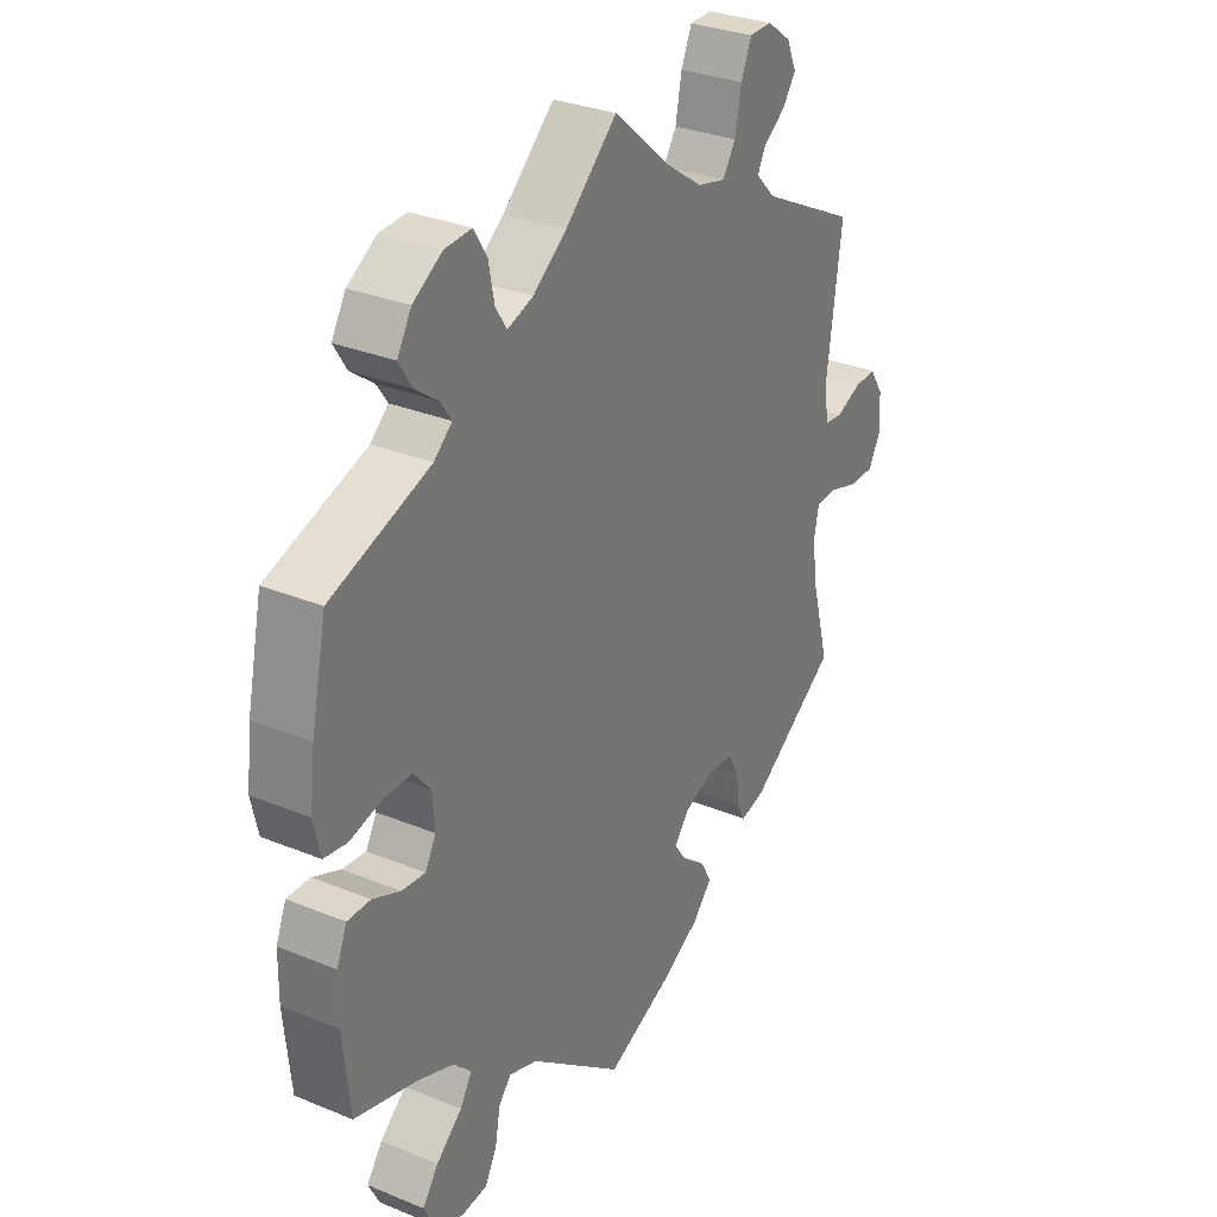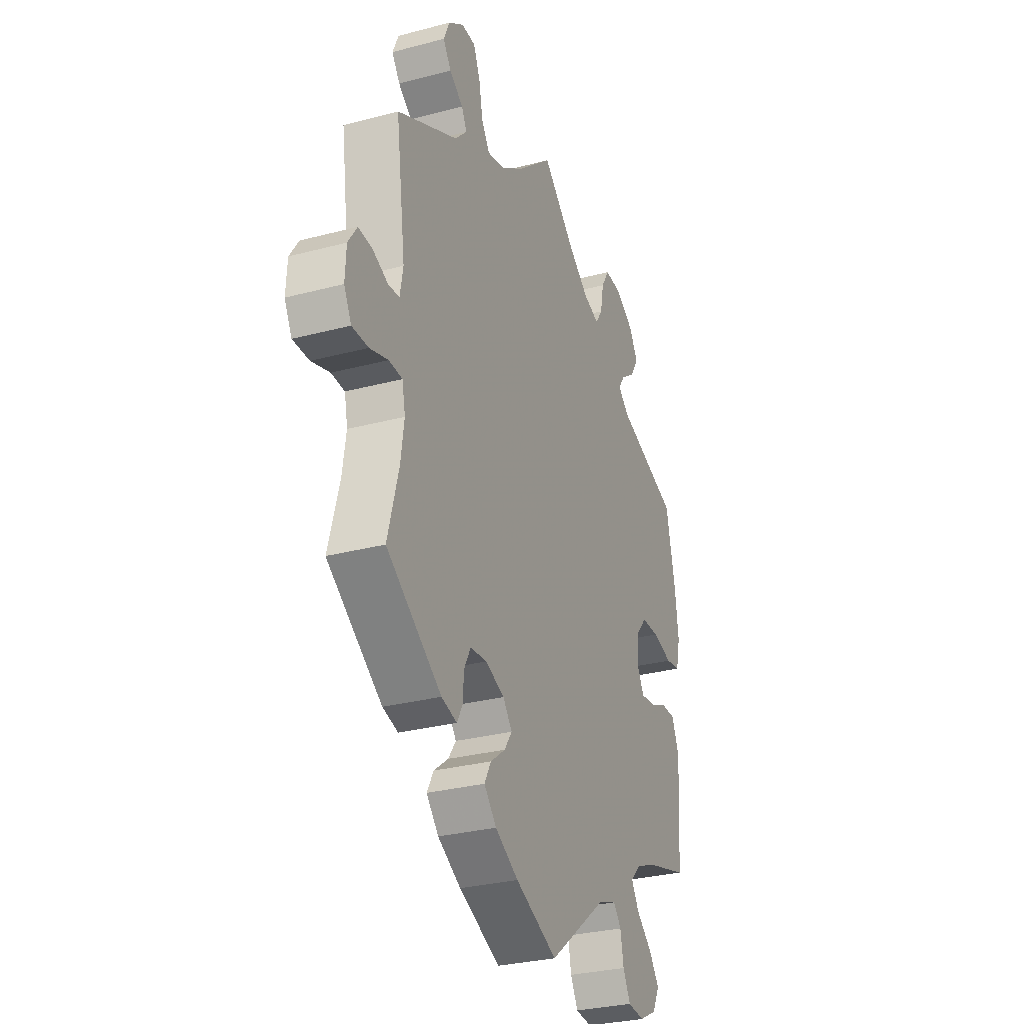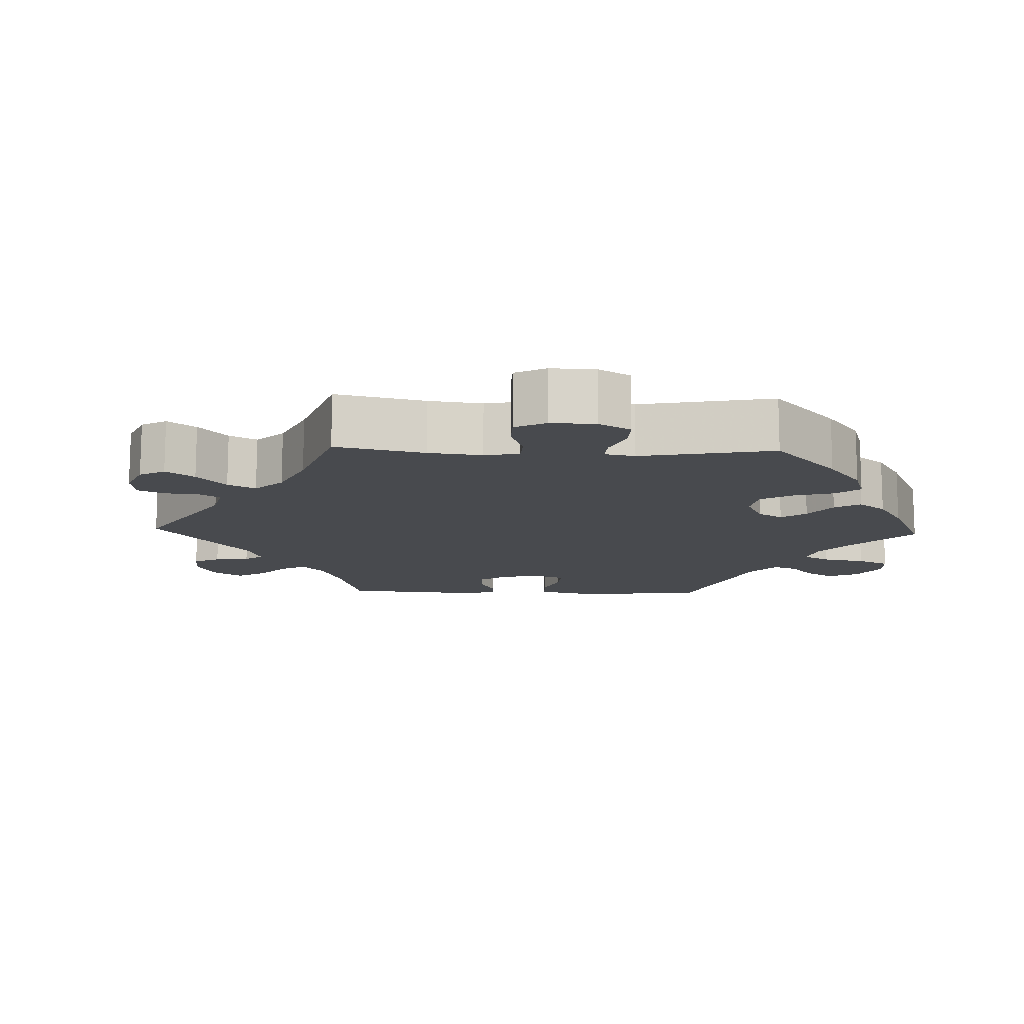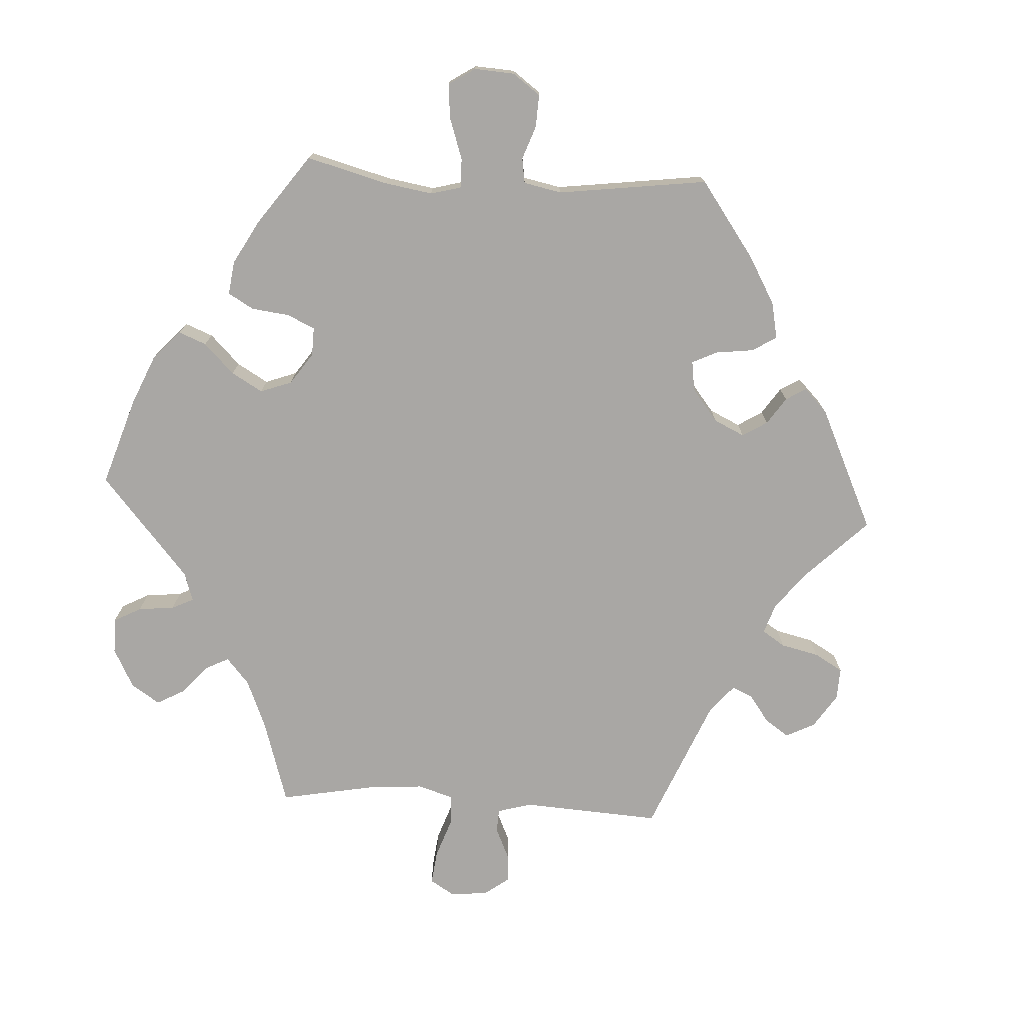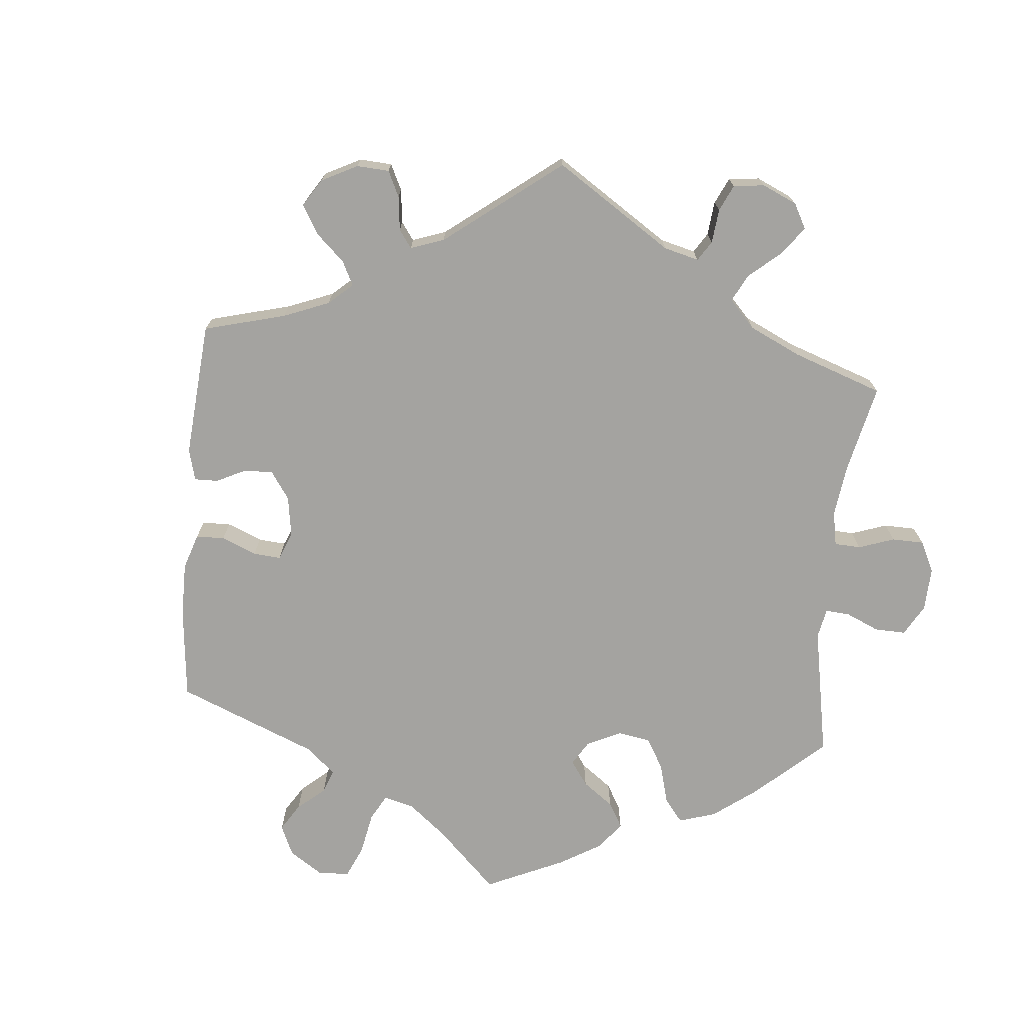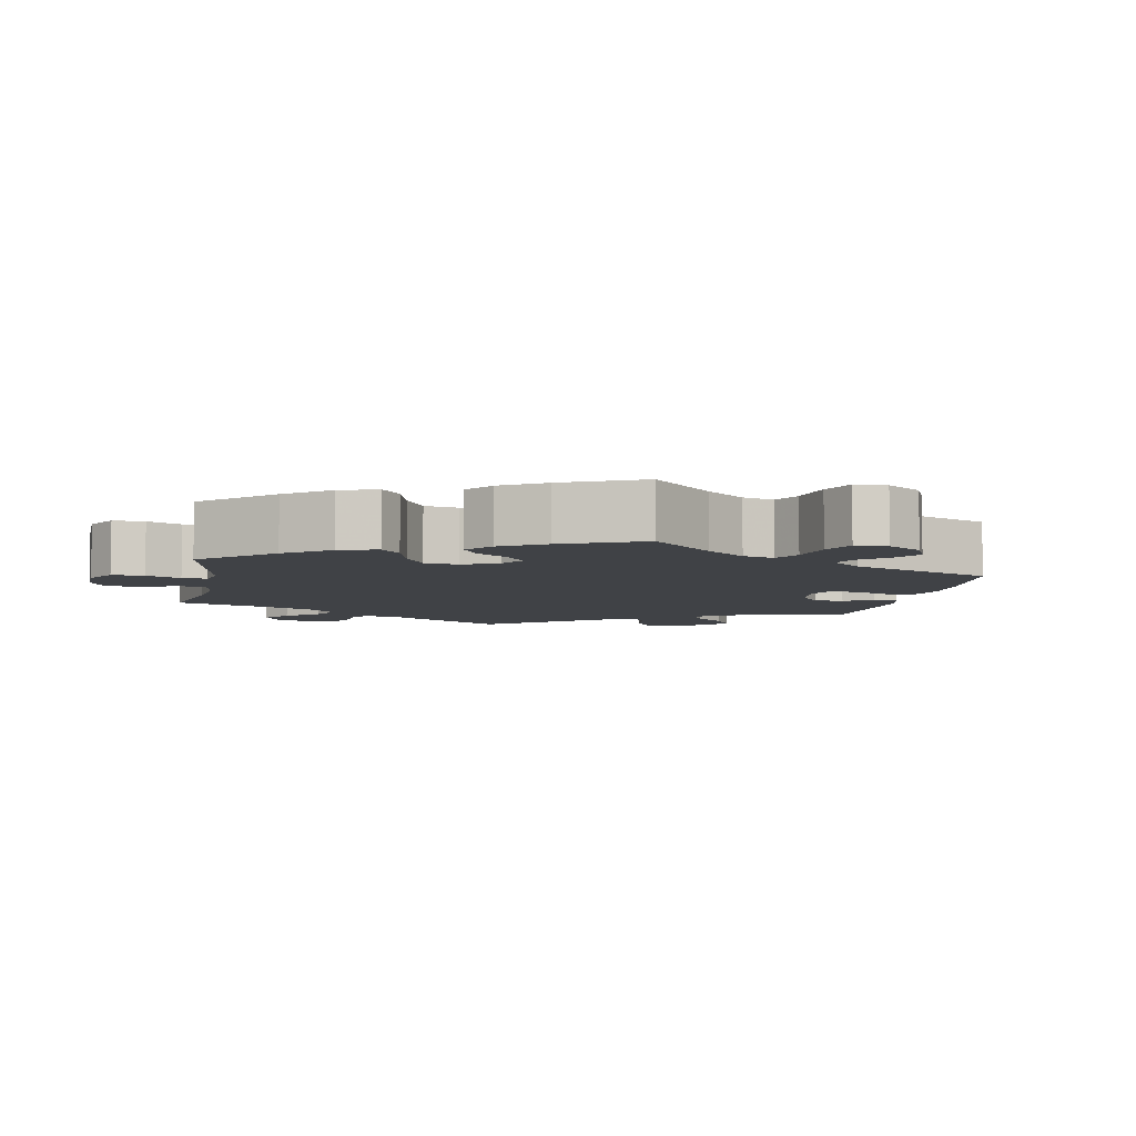
<metadata>
{"format":"obj","ext":"obj","renderer":"f3d","projection":"perspective","resolution":1024,"background":"white","views":[{"elev":30.5,"azim":120.7,"up":"+Z"},{"elev":-29.7,"azim":-68.7,"up":"+Z"},{"elev":-12.8,"azim":28.0,"up":"+Y"},{"elev":-74.7,"azim":146.5,"up":"+Y"},{"elev":-72.8,"azim":-65.4,"up":"+Y"},{"elev":-6.1,"azim":108.8,"up":"+Y"}]}
</metadata>
<code>
v 0.527 0.07 0.163
v 0.536 0.07 0.087
v 0.524 0.07 0.034
v 0.483 0.07 0.028
v 0.426 0.07 0.043
v 0.376 0.07 0.043
v 0.346 0.07 0.007
v 0.342 0.07 -0.046
v 0.361 0.07 -0.081
v 0.403 0.07 -0.077
v 0.452 0.07 -0.056
v 0.493 0.07 -0.056
v 0.511 0.07 -0.1
v 0.512 0.07 -0.17
v 0.5 0.07 -0.289
v 0.387 0.07 -0.32
v 0.324 0.07 -0.344
v 0.293 0.07 -0.375
v 0.314 0.07 -0.41
v 0.36 0.07 -0.45
v 0.388 0.07 -0.489
v 0.368 0.07 -0.528
v 0.318 0.07 -0.553
v 0.271 0.07 -0.548
v 0.25 0.07 -0.508
v 0.241 0.07 -0.459
v 0.219 0.07 -0.432
v 0.168 0.07 -0.449
v 0.001 0.07 -0.578
v -0.118 0.07 -0.525
v -0.184 0.07 -0.487
v -0.219 0.07 -0.448
v -0.2 0.07 -0.413
v -0.158 0.07 -0.381
v -0.136 0.07 -0.349
v -0.162 0.07 -0.316
v -0.216 0.07 -0.295
v -0.263 0.07 -0.299
v -0.282 0.07 -0.335
v -0.285 0.07 -0.38
v -0.301 0.07 -0.409
v -0.345 0.07 -0.397
v -0.501 0.07 -0.289
v -0.47 0.07 -0.175
v -0.46 0.07 -0.107
v -0.469 0.07 -0.063
v -0.507 0.07 -0.061
v -0.559 0.07 -0.077
v -0.605 0.07 -0.077
v -0.626 0.07 -0.037
v -0.623 0.07 0.019
v -0.598 0.07 0.057
v -0.558 0.07 0.054
v -0.514 0.07 0.035
v -0.483 0.07 0.038
v -0.474 0.07 0.087
v -0.501 0.07 0.289
v -0.328 0.07 0.376
v -0.293 0.07 0.412
v -0.308 0.07 0.441
v -0.347 0.07 0.469
v -0.37 0.07 0.502
v -0.353 0.07 0.542
v -0.31 0.07 0.573
v -0.27 0.07 0.572
v -0.251 0.07 0.528
v -0.24 0.07 0.47
v -0.217 0.07 0.434
v -0.166 0.07 0.446
v -0.101 0.07 0.491
v 0 0.07 0.578
v 0.092 0.07 0.493
v 0.151 0.07 0.448
v 0.197 0.07 0.432
v 0.217 0.07 0.463
v 0.227 0.07 0.515
v 0.25 0.07 0.553
v 0.298 0.07 0.55
v 0.35 0.07 0.517
v 0.375 0.07 0.474
v 0.352 0.07 0.437
v 0.311 0.07 0.407
v 0.292 0.07 0.379
v 0.324 0.07 0.351
v 0.5 0.07 0.289
v 0.527 0 0.163
v 0.536 0 0.087
v 0.524 0 0.034
v 0.483 0 0.028
v 0.426 0 0.043
v 0.376 0 0.043
v 0.346 0 0.007
v 0.342 0 -0.046
v 0.361 0 -0.081
v 0.403 0 -0.077
v 0.452 0 -0.056
v 0.493 0 -0.056
v 0.511 0 -0.1
v 0.512 0 -0.17
v 0.5 0 -0.289
v 0.387 0 -0.32
v 0.324 0 -0.344
v 0.293 0 -0.375
v 0.314 0 -0.41
v 0.36 0 -0.45
v 0.388 0 -0.489
v 0.368 0 -0.528
v 0.318 0 -0.553
v 0.271 0 -0.548
v 0.25 0 -0.508
v 0.241 0 -0.459
v 0.219 0 -0.432
v 0.168 0 -0.449
v 0.001 0 -0.578
v -0.118 0 -0.525
v -0.184 0 -0.487
v -0.219 0 -0.448
v -0.2 0 -0.413
v -0.158 0 -0.381
v -0.136 0 -0.349
v -0.162 0 -0.316
v -0.216 0 -0.295
v -0.263 0 -0.299
v -0.282 0 -0.335
v -0.285 0 -0.38
v -0.301 0 -0.409
v -0.345 0 -0.397
v -0.501 0 -0.289
v -0.47 0 -0.175
v -0.46 0 -0.107
v -0.469 0 -0.063
v -0.507 0 -0.061
v -0.559 0 -0.077
v -0.605 0 -0.077
v -0.626 0 -0.037
v -0.623 0 0.019
v -0.598 0 0.057
v -0.558 0 0.054
v -0.514 0 0.035
v -0.483 0 0.038
v -0.474 0 0.087
v -0.501 0 0.289
v -0.328 0 0.376
v -0.293 0 0.412
v -0.308 0 0.441
v -0.347 0 0.469
v -0.37 0 0.502
v -0.353 0 0.542
v -0.31 0 0.573
v -0.27 0 0.572
v -0.251 0 0.528
v -0.24 0 0.47
v -0.217 0 0.434
v -0.166 0 0.446
v -0.101 0 0.491
v 0 0 0.578
v 0.092 0 0.493
v 0.151 0 0.448
v 0.197 0 0.432
v 0.217 0 0.463
v 0.227 0 0.515
v 0.25 0 0.553
v 0.298 0 0.55
v 0.35 0 0.517
v 0.375 0 0.474
v 0.352 0 0.437
v 0.311 0 0.407
v 0.292 0 0.379
v 0.324 0 0.351
v 0.5 0 0.289
f 84 85 1 2
f 83 84 2 3
f 79 80 81 82
f 79 82 83
f 78 79 83
f 75 76 77 78
f 74 75 78 83
f 73 74 83 3
f 70 71 72
f 69 70 72 73
f 68 69 73 3
f 64 65 66 67
f 64 67 68
f 63 64 68
f 60 61 62 63
f 59 60 63 68
f 58 59 68 3
f 56 57 58
f 55 56 58
f 51 52 53 54
f 51 54 55
f 50 51 55
f 47 48 49 50
f 46 47 50 55
f 45 46 55 58
f 41 42 43 44
f 39 40 41 44
f 38 39 44 45
f 37 38 45 58
f 31 32 33 34
f 31 34 35
f 28 29 30 31
f 27 28 31 35
f 23 24 25 26
f 23 26 27
f 22 23 27
f 19 20 21 22
f 18 19 22 27
f 17 18 27 35
f 13 14 15 16
f 10 11 12 13
f 9 10 13 16
f 8 9 16 17
f 58 3 4 5
f 58 5 6
f 36 37 58 6
f 8 17 35 36
f 7 8 36
f 6 7 36
f 87 86 170 169
f 88 87 169 168
f 167 166 165 164
f 168 167 164
f 168 164 163
f 163 162 161 160
f 168 163 160 159
f 88 168 159 158
f 157 156 155
f 158 157 155 154
f 88 158 154 153
f 152 151 150 149
f 153 152 149
f 153 149 148
f 148 147 146 145
f 153 148 145 144
f 88 153 144 143
f 143 142 141
f 143 141 140
f 139 138 137 136
f 140 139 136
f 140 136 135
f 135 134 133 132
f 140 135 132 131
f 143 140 131 130
f 129 128 127 126
f 129 126 125 124
f 130 129 124 123
f 143 130 123 122
f 119 118 117 116
f 120 119 116
f 116 115 114 113
f 120 116 113 112
f 111 110 109 108
f 112 111 108
f 112 108 107
f 107 106 105 104
f 112 107 104 103
f 120 112 103 102
f 101 100 99 98
f 98 97 96 95
f 101 98 95 94
f 102 101 94 93
f 90 89 88 143
f 91 90 143
f 91 143 122 121
f 121 120 102 93
f 121 93 92
f 121 92 91
f 1 86 87 2
f 2 87 88 3
f 3 88 89 4
f 4 89 90 5
f 5 90 91 6
f 6 91 92 7
f 7 92 93 8
f 8 93 94 9
f 9 94 95 10
f 10 95 96 11
f 11 96 97 12
f 12 97 98 13
f 13 98 99 14
f 14 99 100 15
f 15 100 101 16
f 16 101 102 17
f 17 102 103 18
f 18 103 104 19
f 19 104 105 20
f 20 105 106 21
f 21 106 107 22
f 22 107 108 23
f 23 108 109 24
f 24 109 110 25
f 25 110 111 26
f 26 111 112 27
f 27 112 113 28
f 28 113 114 29
f 29 114 115 30
f 30 115 116 31
f 31 116 117 32
f 32 117 118 33
f 33 118 119 34
f 34 119 120 35
f 35 120 121 36
f 36 121 122 37
f 37 122 123 38
f 38 123 124 39
f 39 124 125 40
f 40 125 126 41
f 41 126 127 42
f 42 127 128 43
f 43 128 129 44
f 44 129 130 45
f 45 130 131 46
f 46 131 132 47
f 47 132 133 48
f 48 133 134 49
f 49 134 135 50
f 50 135 136 51
f 51 136 137 52
f 52 137 138 53
f 53 138 139 54
f 54 139 140 55
f 55 140 141 56
f 56 141 142 57
f 57 142 143 58
f 58 143 144 59
f 59 144 145 60
f 60 145 146 61
f 61 146 147 62
f 62 147 148 63
f 63 148 149 64
f 64 149 150 65
f 65 150 151 66
f 66 151 152 67
f 67 152 153 68
f 68 153 154 69
f 69 154 155 70
f 70 155 156 71
f 71 156 157 72
f 72 157 158 73
f 73 158 159 74
f 74 159 160 75
f 75 160 161 76
f 76 161 162 77
f 77 162 163 78
f 78 163 164 79
f 79 164 165 80
f 80 165 166 81
f 81 166 167 82
f 82 167 168 83
f 83 168 169 84
f 84 169 170 85
f 85 170 86 1

</code>
